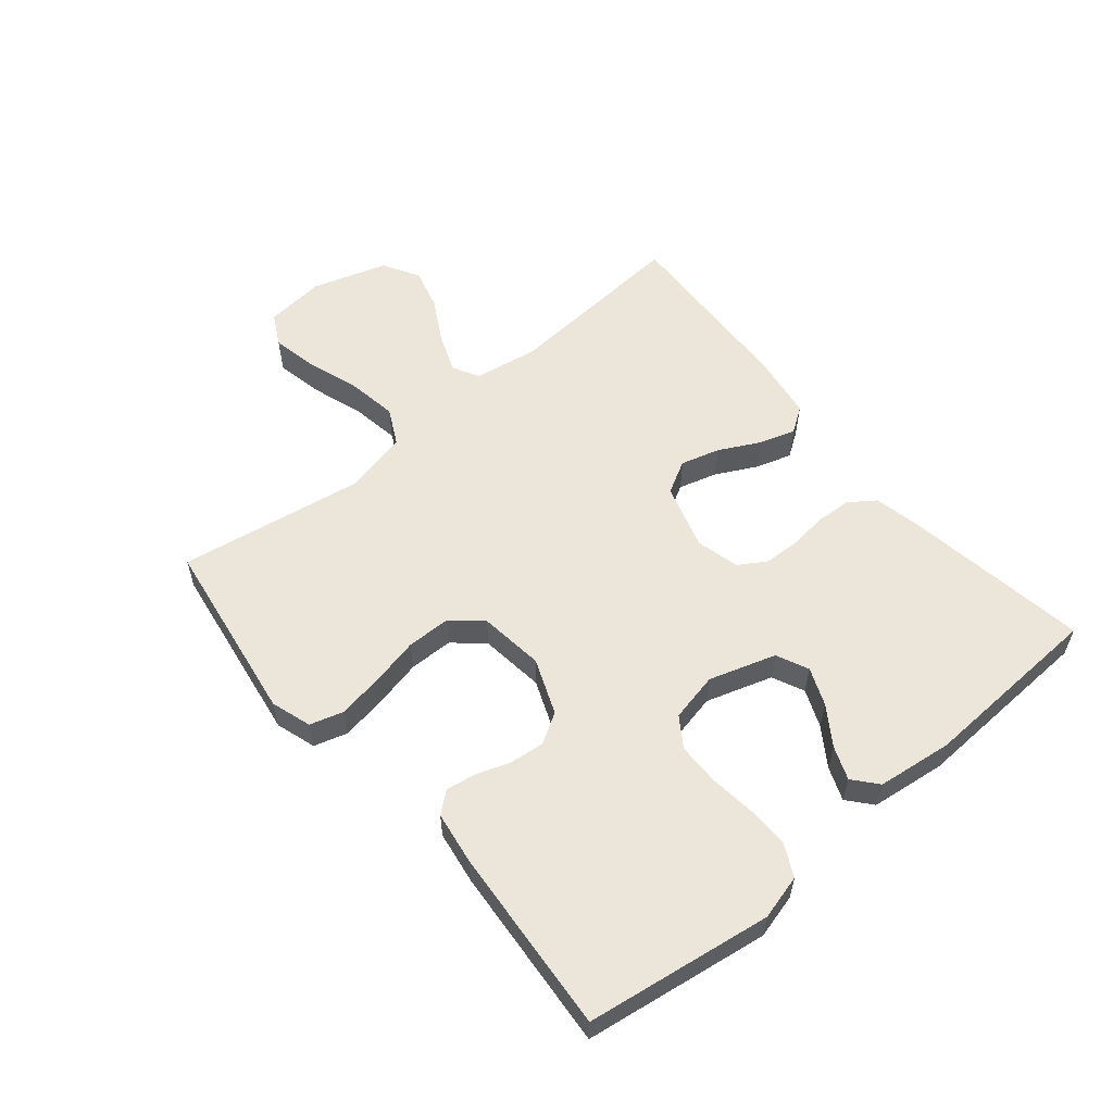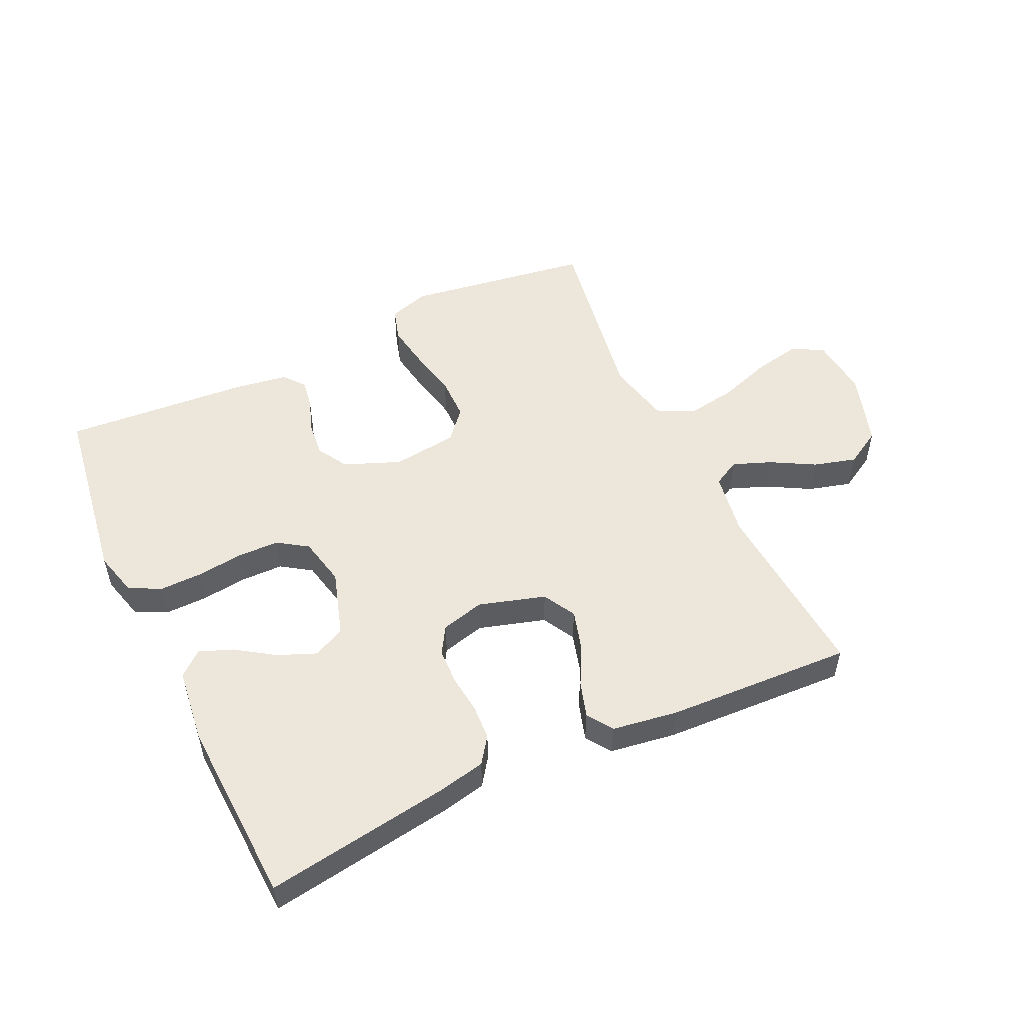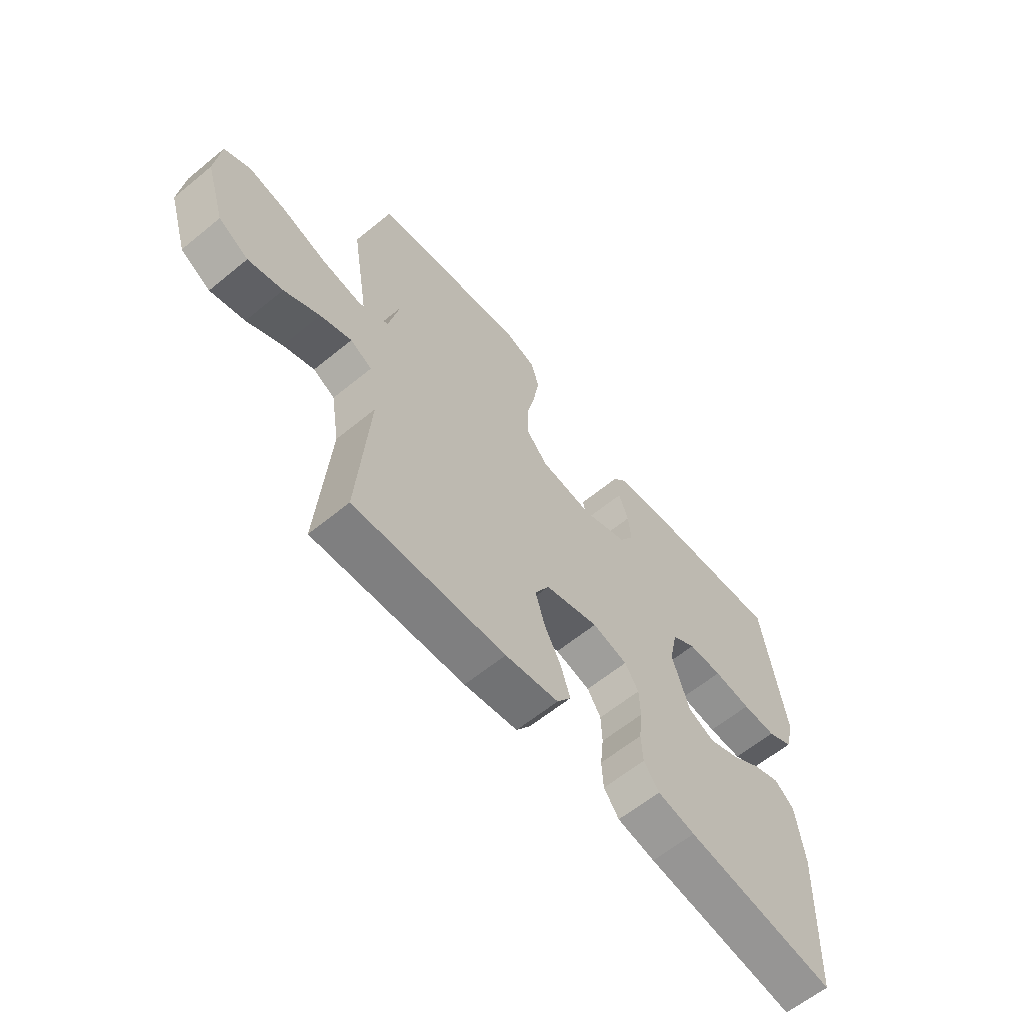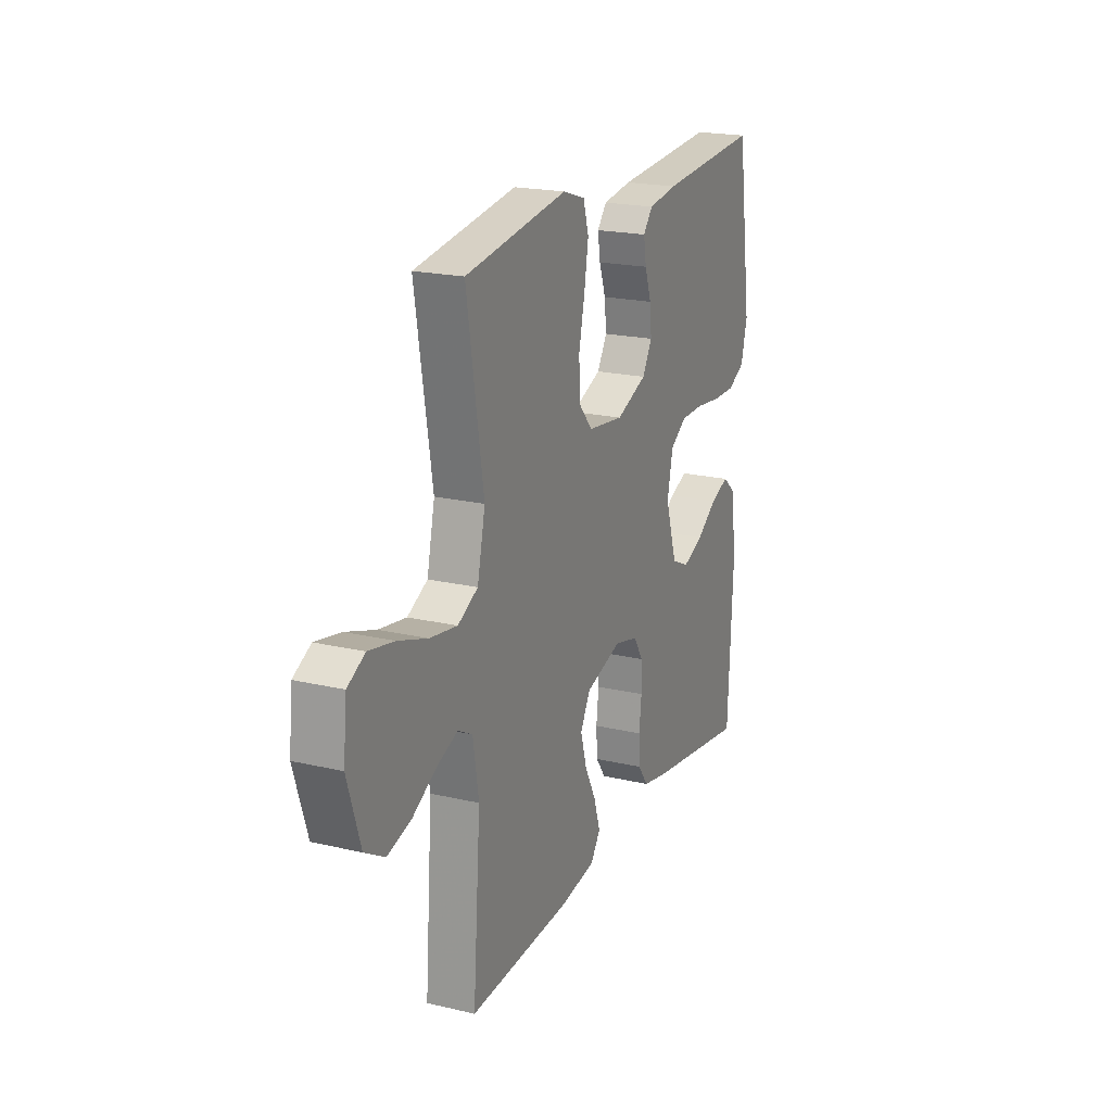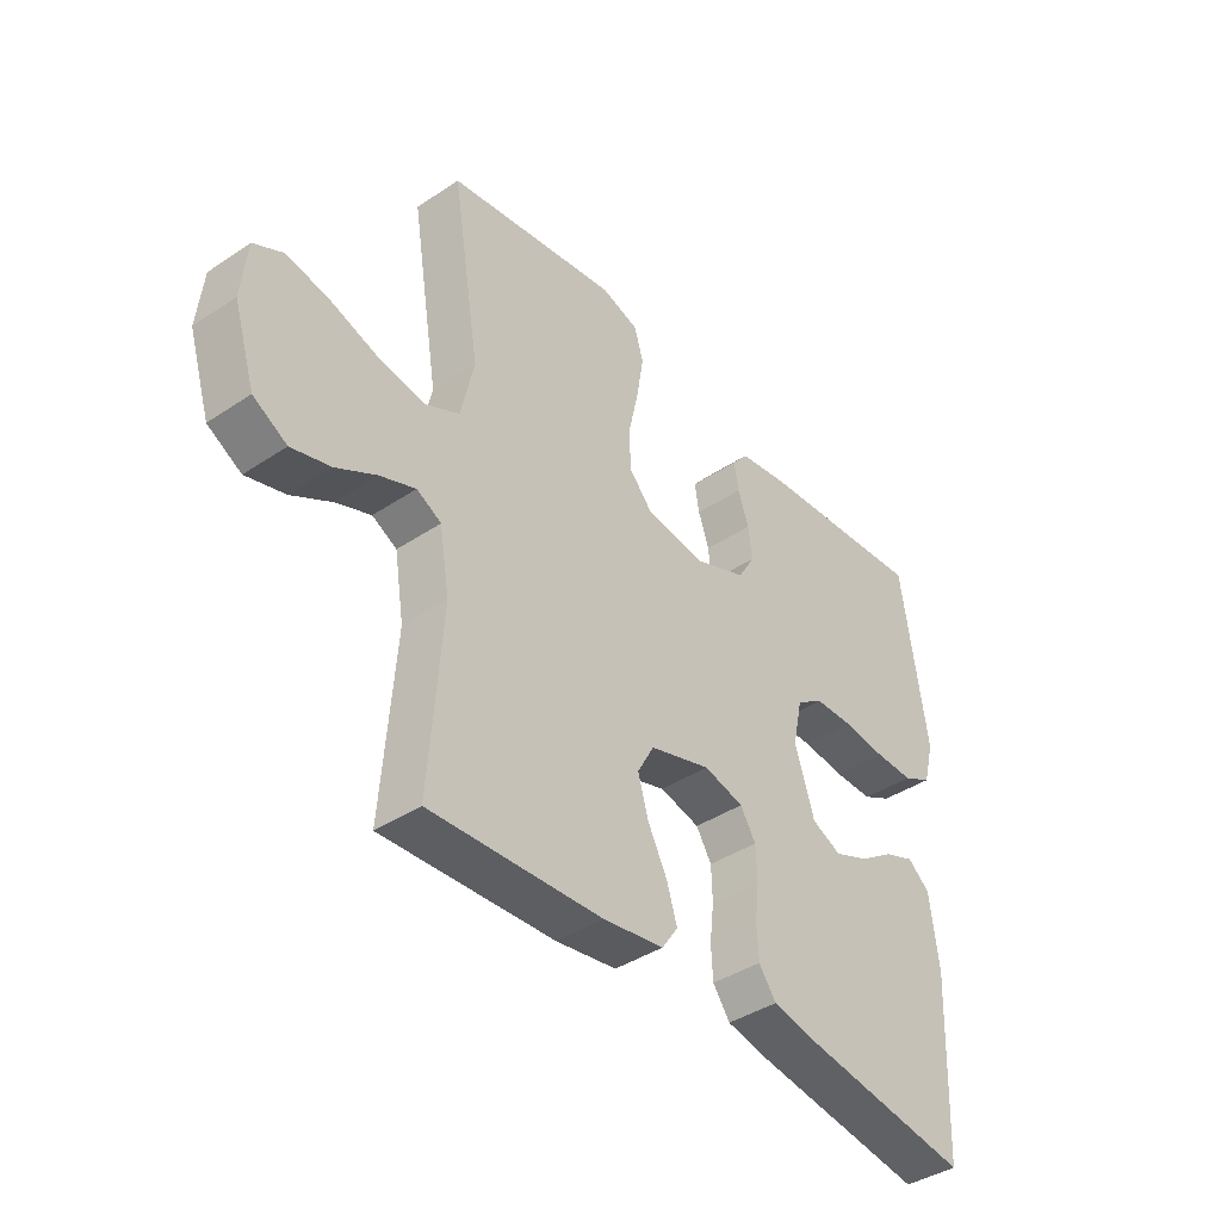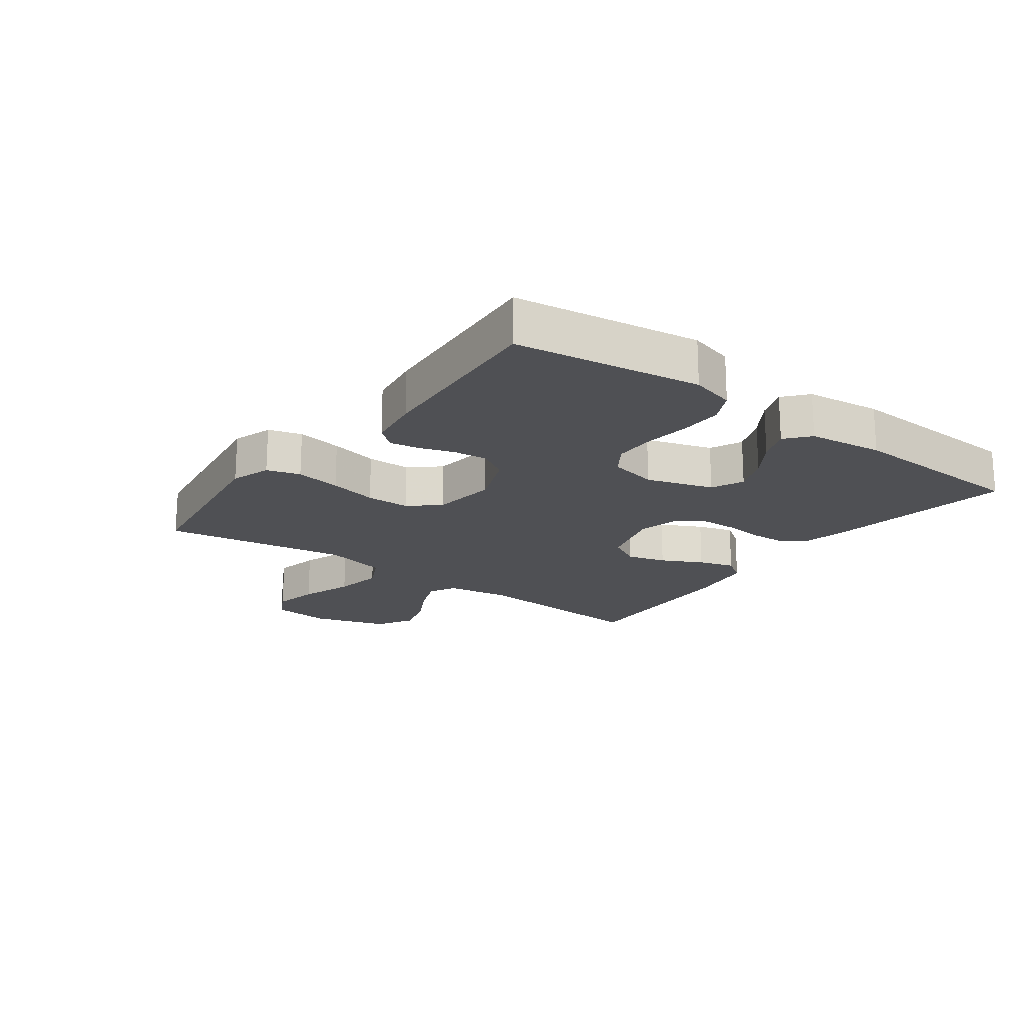
<metadata>
{"format":"obj","ext":"obj","renderer":"f3d","projection":"perspective","resolution":1024,"background":"white","views":[{"elev":57.1,"azim":50.2,"up":"+Y"},{"elev":52.3,"azim":154.8,"up":"+Y"},{"elev":-61.7,"azim":-50.2,"up":"+Z"},{"elev":20.2,"azim":-66.7,"up":"+Z"},{"elev":-40.5,"azim":-50.7,"up":"+Z"},{"elev":-19.1,"azim":53.4,"up":"+Y"}]}
</metadata>
<code>
v 0.5 0.07 0.5
v 0.544 0.07 0.2
v 0.525 0.07 0.128
v 0.474 0.07 0.102
v 0.406 0.07 0.103
v 0.331 0.07 0.112
v 0.263 0.07 0.111
v 0.215 0.07 0.079
v 0.198 0.07 0
v 0.232 0.07 -0.108
v 0.284 0.07 -0.132
v 0.345 0.07 -0.107
v 0.406 0.07 -0.066
v 0.46 0.07 -0.045
v 0.499 0.07 -0.078
v 0.514 0.07 -0.2
v 0.5 0.07 -0.5
v 0.2 0.07 -0.454
v 0.125 0.07 -0.438
v 0.095 0.07 -0.396
v 0.092 0.07 -0.339
v 0.099 0.07 -0.277
v 0.097 0.07 -0.219
v 0.07 0.07 -0.175
v 0 0.07 -0.157
v -0.107 0.07 -0.189
v -0.136 0.07 -0.242
v -0.118 0.07 -0.305
v -0.084 0.07 -0.371
v -0.066 0.07 -0.429
v -0.094 0.07 -0.47
v -0.2 0.07 -0.486
v -0.5 0.07 -0.5
v -0.478 0.07 -0.2
v -0.495 0.07 -0.096
v -0.538 0.07 -0.073
v -0.6 0.07 -0.097
v -0.67 0.07 -0.136
v -0.738 0.07 -0.155
v -0.797 0.07 -0.121
v -0.835 0.07 0
v -0.825 0.07 0.097
v -0.774 0.07 0.124
v -0.699 0.07 0.109
v -0.613 0.07 0.08
v -0.533 0.07 0.067
v -0.474 0.07 0.097
v -0.451 0.07 0.2
v -0.5 0.07 0.5
v -0.2 0.07 0.545
v -0.135 0.07 0.524
v -0.119 0.07 0.47
v -0.131 0.07 0.396
v -0.148 0.07 0.318
v -0.147 0.07 0.247
v -0.105 0.07 0.199
v 0 0.07 0.186
v 0.09 0.07 0.222
v 0.119 0.07 0.271
v 0.113 0.07 0.327
v 0.094 0.07 0.382
v 0.086 0.07 0.43
v 0.114 0.07 0.464
v 0.2 0.07 0.477
v 0.5 0 0.5
v 0.544 0 0.2
v 0.525 0 0.128
v 0.474 0 0.102
v 0.406 0 0.103
v 0.331 0 0.112
v 0.263 0 0.111
v 0.215 0 0.079
v 0.198 0 0
v 0.232 0 -0.108
v 0.284 0 -0.132
v 0.345 0 -0.107
v 0.406 0 -0.066
v 0.46 0 -0.045
v 0.499 0 -0.078
v 0.514 0 -0.2
v 0.5 0 -0.5
v 0.2 0 -0.454
v 0.125 0 -0.438
v 0.095 0 -0.396
v 0.092 0 -0.339
v 0.099 0 -0.277
v 0.097 0 -0.219
v 0.07 0 -0.175
v 0 0 -0.157
v -0.107 0 -0.189
v -0.136 0 -0.242
v -0.118 0 -0.305
v -0.084 0 -0.371
v -0.066 0 -0.429
v -0.094 0 -0.47
v -0.2 0 -0.486
v -0.5 0 -0.5
v -0.478 0 -0.2
v -0.495 0 -0.096
v -0.538 0 -0.073
v -0.6 0 -0.097
v -0.67 0 -0.136
v -0.738 0 -0.155
v -0.797 0 -0.121
v -0.835 0 0
v -0.825 0 0.097
v -0.774 0 0.124
v -0.699 0 0.109
v -0.613 0 0.08
v -0.533 0 0.067
v -0.474 0 0.097
v -0.451 0 0.2
v -0.5 0 0.5
v -0.2 0 0.545
v -0.135 0 0.524
v -0.119 0 0.47
v -0.131 0 0.396
v -0.148 0 0.318
v -0.147 0 0.247
v -0.105 0 0.199
v 0 0 0.186
v 0.09 0 0.222
v 0.119 0 0.271
v 0.113 0 0.327
v 0.094 0 0.382
v 0.086 0 0.43
v 0.114 0 0.464
v 0.2 0 0.477
f 60 61 62 63
f 59 60 63 64
f 51 52 53 54
f 49 50 51 54
f 48 49 54 55
f 47 48 55 56
f 42 43 44 45
f 42 45 46
f 41 42 46
f 40 41 46
f 37 38 39 40
f 36 37 40 46
f 35 36 46 47
f 31 32 33 34
f 28 29 30 31
f 27 28 31 34
f 26 27 34 35
f 19 20 21 22
f 19 22 23
f 18 19 23
f 17 18 23
f 16 17 23 24
f 12 13 14 15
f 11 12 15 16
f 3 4 5 6
f 3 6 7
f 2 3 7
f 59 64 1 2
f 58 59 2 7
f 57 58 7 8
f 56 57 8 9
f 47 56 9 10
f 25 26 35 47
f 25 47 10 11
f 11 16 24 25
f 127 126 125 124
f 128 127 124 123
f 118 117 116 115
f 118 115 114 113
f 119 118 113 112
f 120 119 112 111
f 109 108 107 106
f 110 109 106
f 110 106 105
f 110 105 104
f 104 103 102 101
f 110 104 101 100
f 111 110 100 99
f 98 97 96 95
f 95 94 93 92
f 98 95 92 91
f 99 98 91 90
f 86 85 84 83
f 87 86 83
f 87 83 82
f 87 82 81
f 88 87 81 80
f 79 78 77 76
f 80 79 76 75
f 70 69 68 67
f 71 70 67
f 71 67 66
f 66 65 128 123
f 71 66 123 122
f 72 71 122 121
f 73 72 121 120
f 74 73 120 111
f 111 99 90 89
f 75 74 111 89
f 89 88 80 75
f 1 65 66 2
f 2 66 67 3
f 3 67 68 4
f 4 68 69 5
f 5 69 70 6
f 6 70 71 7
f 7 71 72 8
f 8 72 73 9
f 9 73 74 10
f 10 74 75 11
f 11 75 76 12
f 12 76 77 13
f 13 77 78 14
f 14 78 79 15
f 15 79 80 16
f 16 80 81 17
f 17 81 82 18
f 18 82 83 19
f 19 83 84 20
f 20 84 85 21
f 21 85 86 22
f 22 86 87 23
f 23 87 88 24
f 24 88 89 25
f 25 89 90 26
f 26 90 91 27
f 27 91 92 28
f 28 92 93 29
f 29 93 94 30
f 30 94 95 31
f 31 95 96 32
f 32 96 97 33
f 33 97 98 34
f 34 98 99 35
f 35 99 100 36
f 36 100 101 37
f 37 101 102 38
f 38 102 103 39
f 39 103 104 40
f 40 104 105 41
f 41 105 106 42
f 42 106 107 43
f 43 107 108 44
f 44 108 109 45
f 45 109 110 46
f 46 110 111 47
f 47 111 112 48
f 48 112 113 49
f 49 113 114 50
f 50 114 115 51
f 51 115 116 52
f 52 116 117 53
f 53 117 118 54
f 54 118 119 55
f 55 119 120 56
f 56 120 121 57
f 57 121 122 58
f 58 122 123 59
f 59 123 124 60
f 60 124 125 61
f 61 125 126 62
f 62 126 127 63
f 63 127 128 64
f 64 128 65 1

</code>
